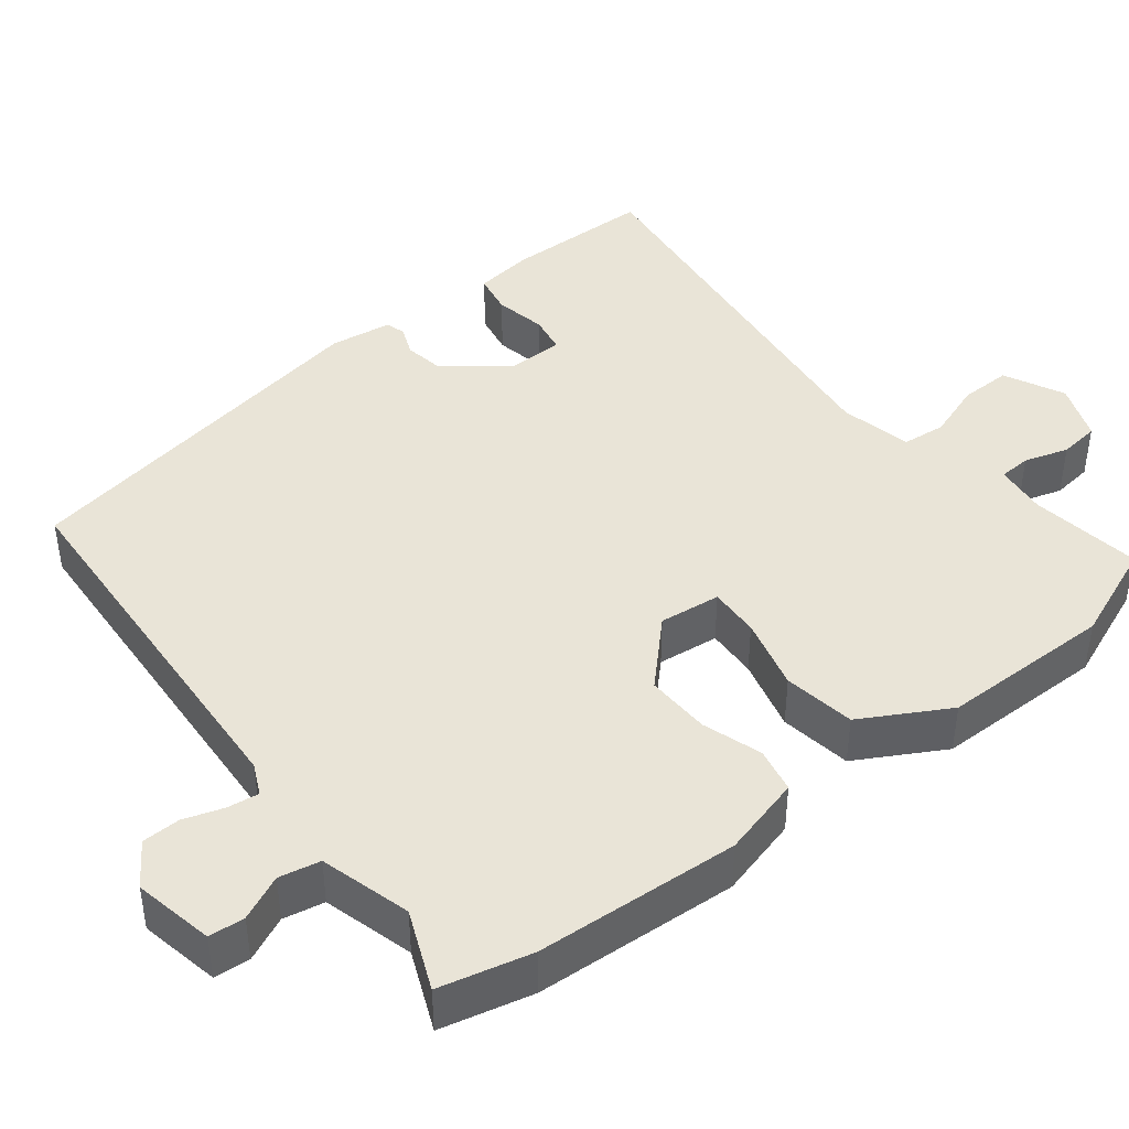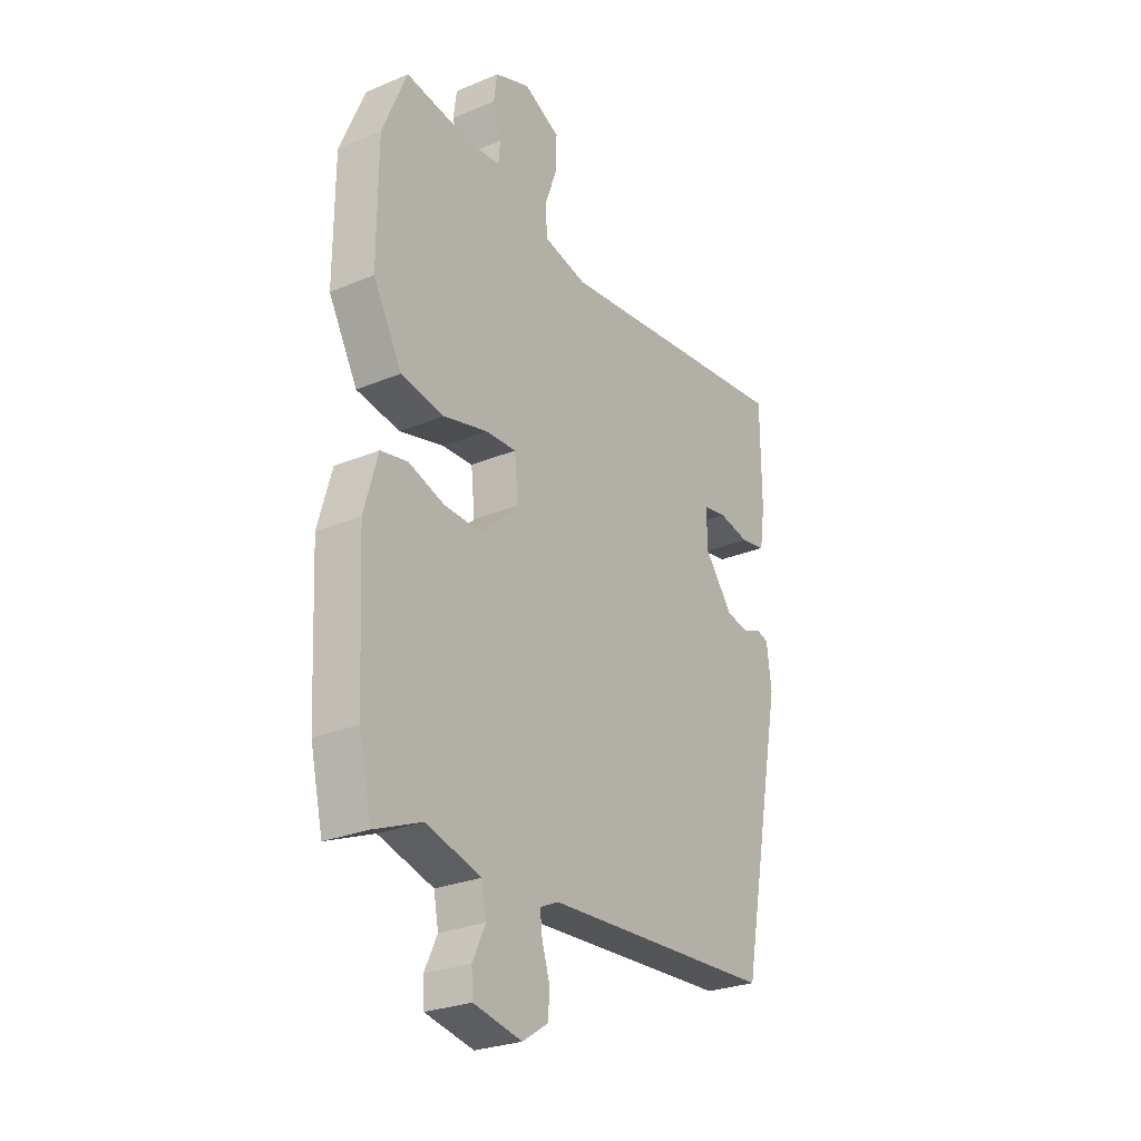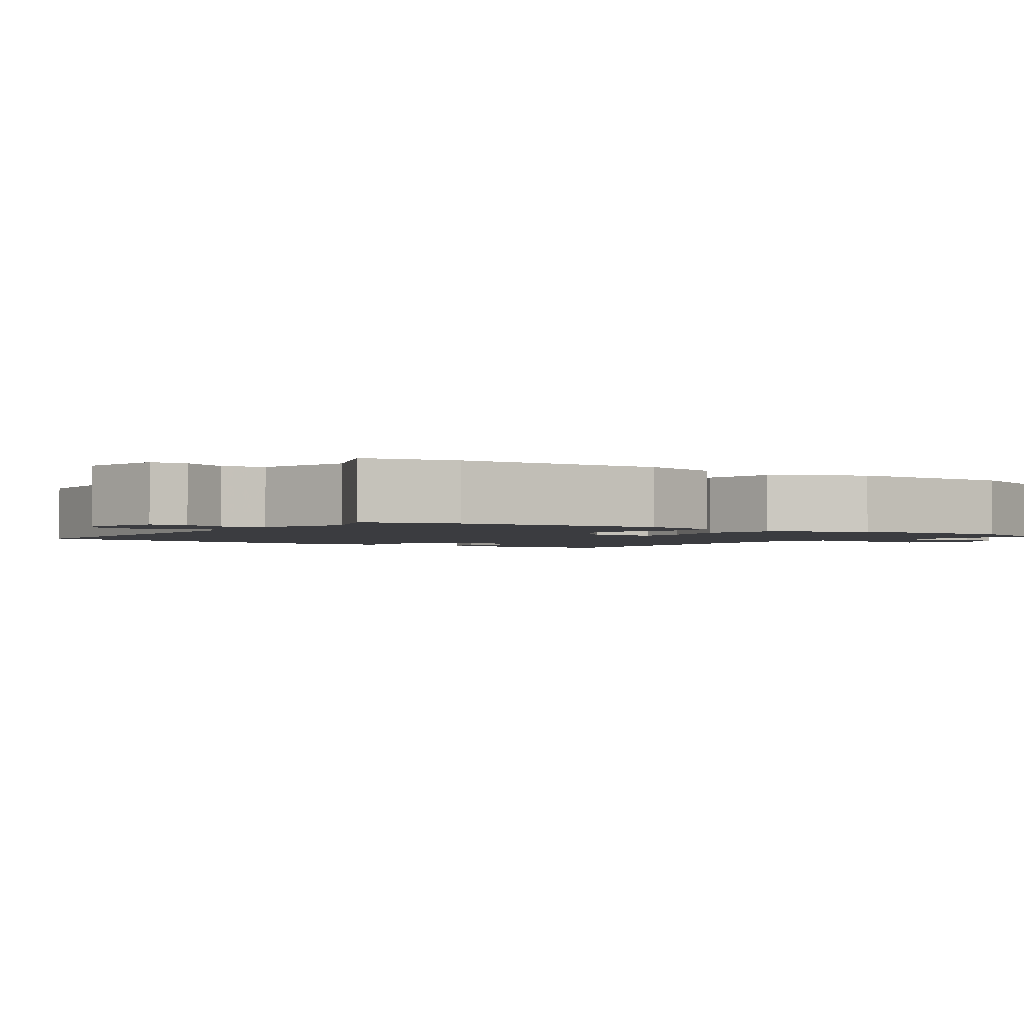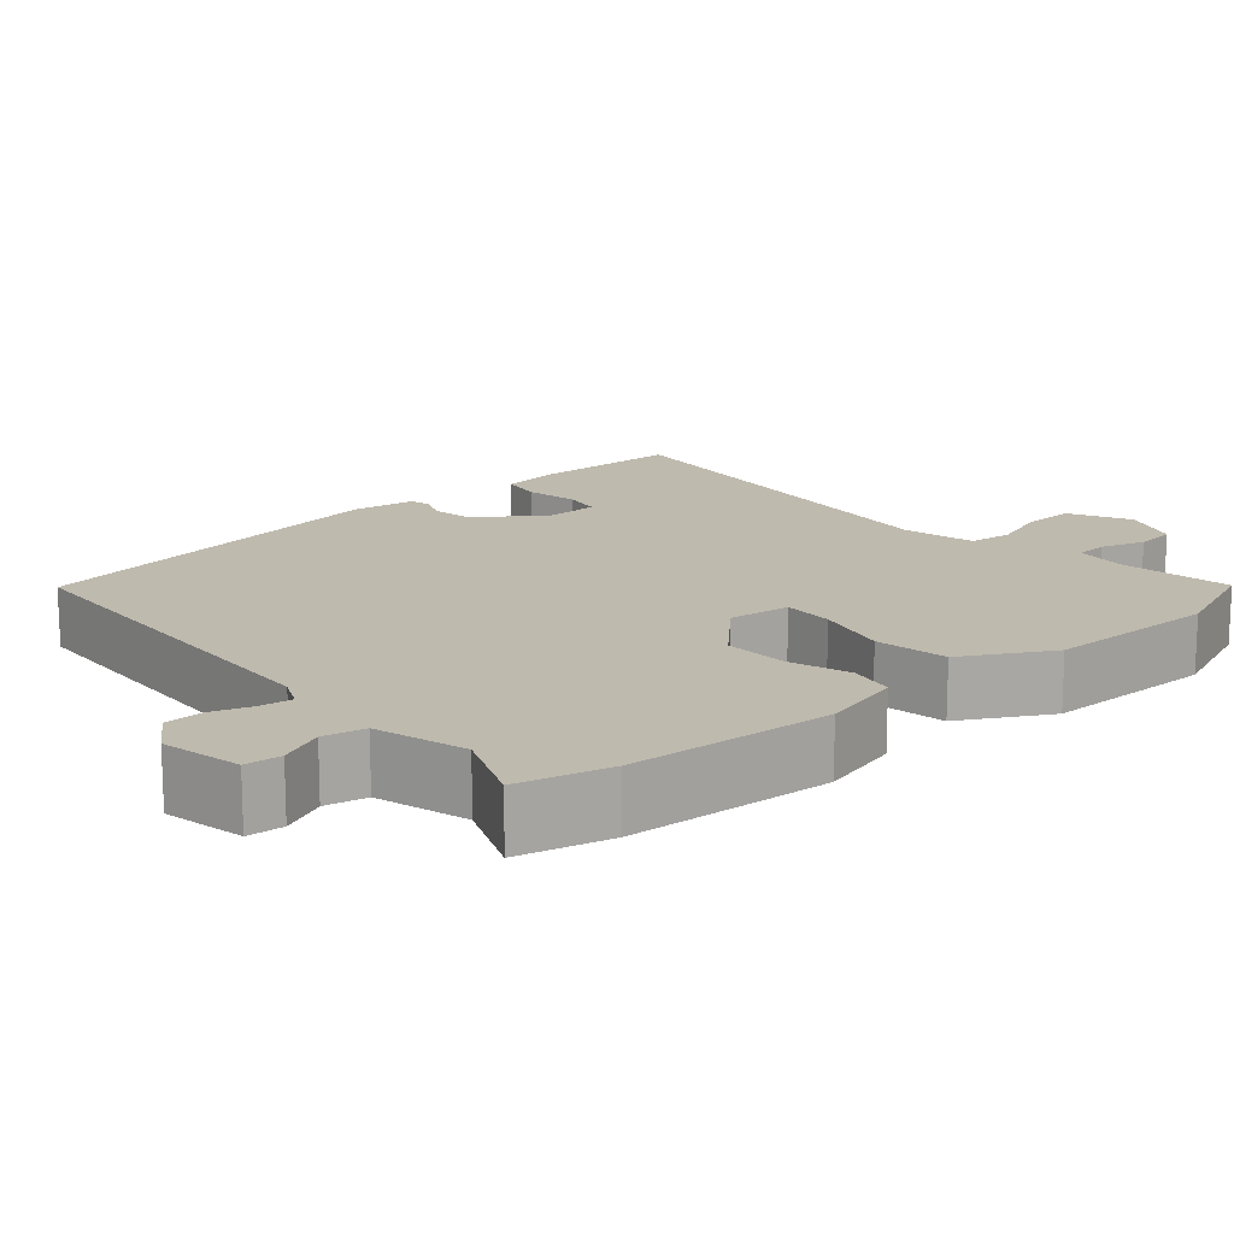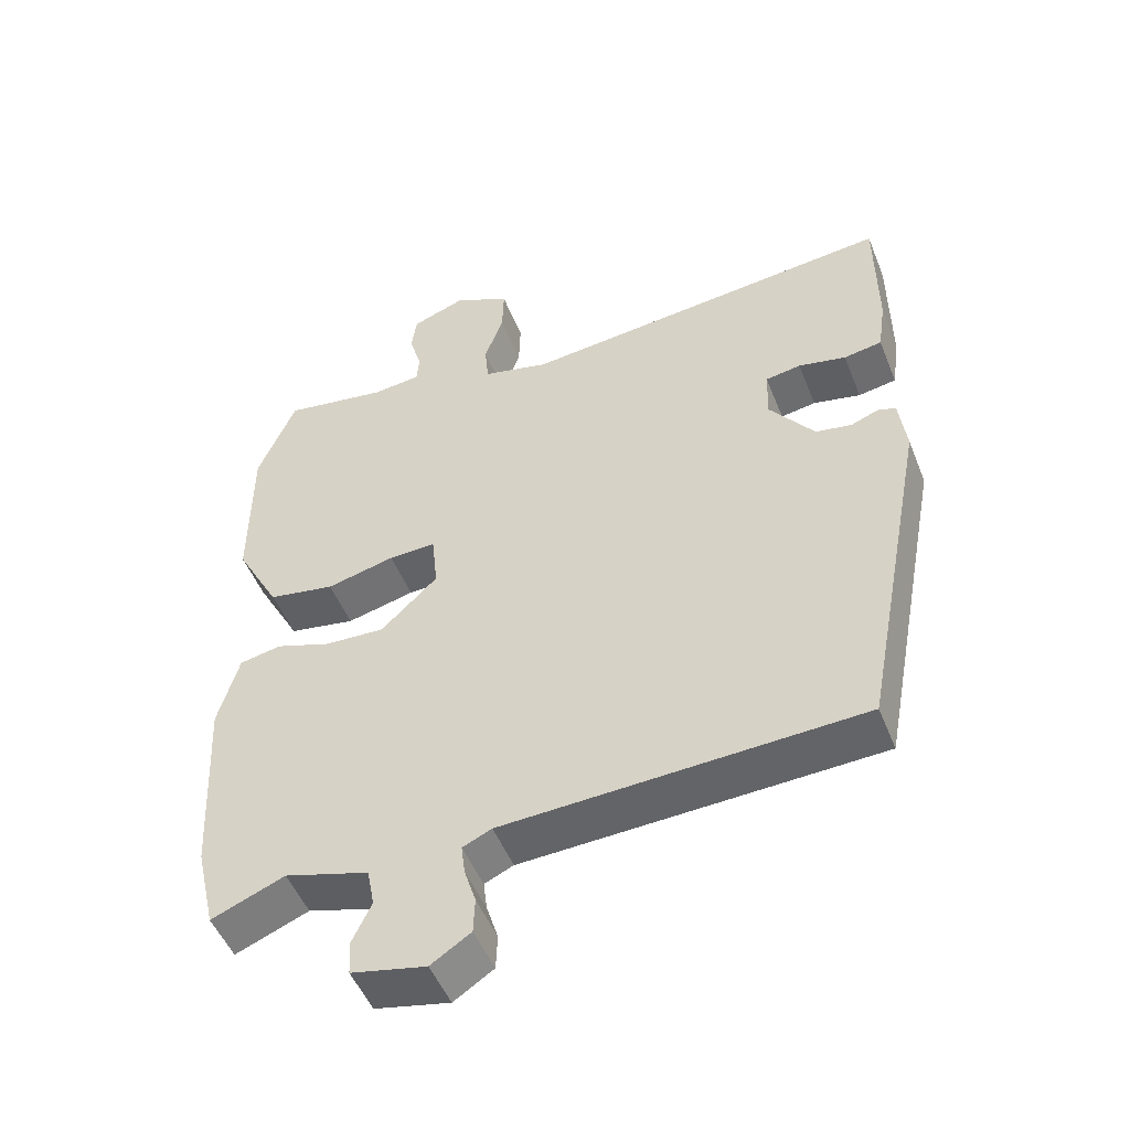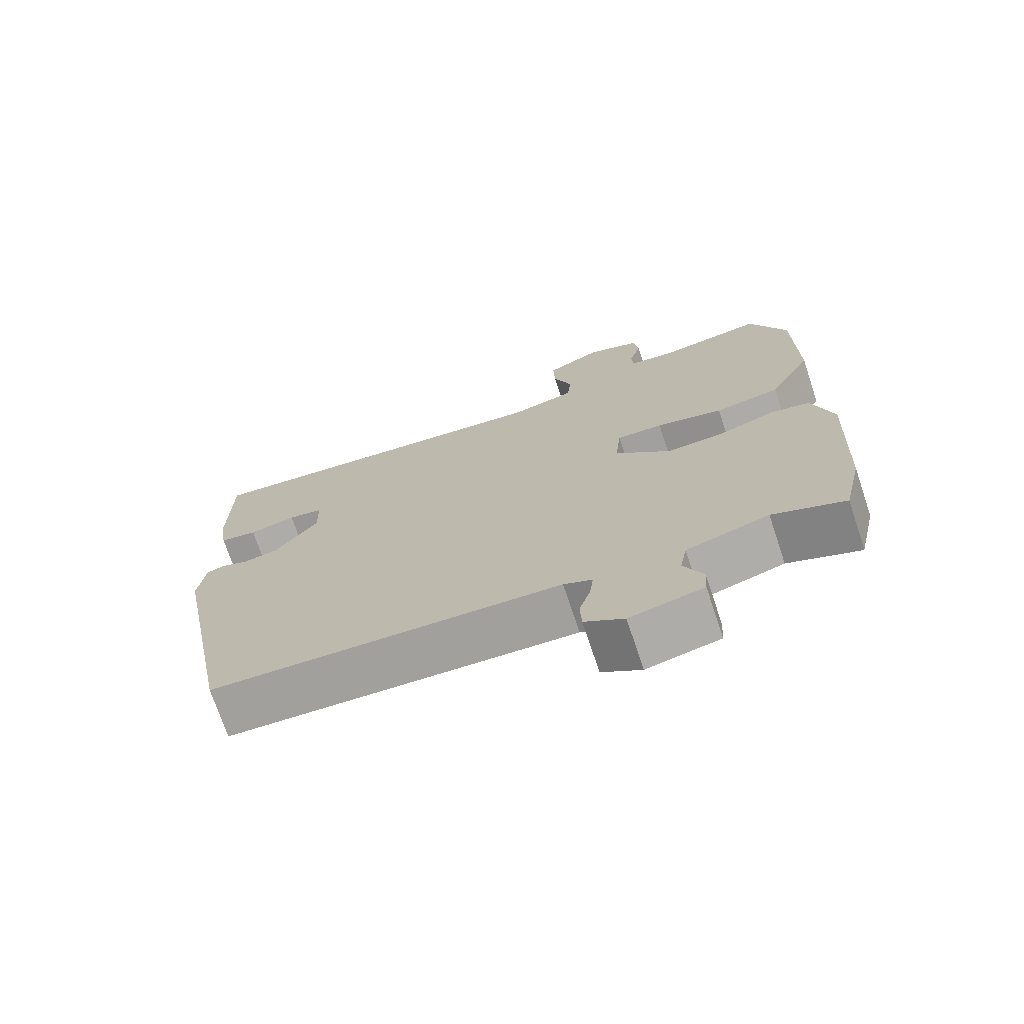
<metadata>
{"format":"obj","ext":"obj","renderer":"f3d","projection":"perspective","resolution":1024,"background":"white","views":[{"elev":43.0,"azim":-127.4,"up":"+Y"},{"elev":-26.6,"azim":-56.8,"up":"+Z"},{"elev":-2.0,"azim":-124.9,"up":"+Y"},{"elev":15.5,"azim":-130.4,"up":"+Y"},{"elev":-50.1,"azim":21.4,"up":"+Z"},{"elev":-72.7,"azim":-161.5,"up":"+Z"}]}
</metadata>
<code>
v 0.379 0.07 -0.47
v -0.114 0.07 -0.492
v -0.154 0.07 -0.51
v -0.149 0.07 -0.551
v -0.133 0.07 -0.602
v -0.135 0.07 -0.651
v -0.19 0.07 -0.687
v -0.293 0.07 -0.665
v -0.296 0.07 -0.619
v -0.269 0.07 -0.562
v -0.279 0.07 -0.509
v -0.395 0.07 -0.475
v -0.496 0.07 -0.516
v -0.523 0.07 -0.398
v -0.536 0.07 -0.136
v -0.507 0.07 -0.033
v -0.449 0.07 -0.022
v -0.373 0.07 -0.048
v -0.29 0.07 -0.052
v -0.212 0.07 0.023
v -0.22 0.07 0.102
v -0.285 0.07 0.1
v -0.379 0.07 0.077
v -0.471 0.07 0.093
v -0.532 0.07 0.205
v -0.531 0.07 0.426
v -0.479 0.07 0.551
v -0.335 0.07 0.528
v -0.268 0.07 0.535
v -0.265 0.07 0.576
v -0.282 0.07 0.633
v -0.275 0.07 0.685
v -0.2 0.07 0.713
v -0.123 0.07 0.674
v -0.125 0.07 0.608
v -0.151 0.07 0.536
v -0.146 0.07 0.48
v -0.054 0.07 0.458
v 0.466 0.07 0.512
v 0.467 0.07 0.322
v 0.456 0.07 0.247
v 0.403 0.07 0.238
v 0.337 0.07 0.252
v 0.288 0.07 0.244
v 0.286 0.07 0.173
v 0.348 0.07 0.091
v 0.398 0.07 0.082
v 0.436 0.07 0.097
v 0.461 0.07 0.089
v 0.471 0.07 0.009
v 0.379 0 -0.47
v -0.114 0 -0.492
v -0.154 0 -0.51
v -0.149 0 -0.551
v -0.133 0 -0.602
v -0.135 0 -0.651
v -0.19 0 -0.687
v -0.293 0 -0.665
v -0.296 0 -0.619
v -0.269 0 -0.562
v -0.279 0 -0.509
v -0.395 0 -0.475
v -0.496 0 -0.516
v -0.523 0 -0.398
v -0.536 0 -0.136
v -0.507 0 -0.033
v -0.449 0 -0.022
v -0.373 0 -0.048
v -0.29 0 -0.052
v -0.212 0 0.023
v -0.22 0 0.102
v -0.285 0 0.1
v -0.379 0 0.077
v -0.471 0 0.093
v -0.532 0 0.205
v -0.531 0 0.426
v -0.479 0 0.551
v -0.335 0 0.528
v -0.268 0 0.535
v -0.265 0 0.576
v -0.282 0 0.633
v -0.275 0 0.685
v -0.2 0 0.713
v -0.123 0 0.674
v -0.125 0 0.608
v -0.151 0 0.536
v -0.146 0 0.48
v -0.054 0 0.458
v 0.466 0 0.512
v 0.467 0 0.322
v 0.456 0 0.247
v 0.403 0 0.238
v 0.337 0 0.252
v 0.288 0 0.244
v 0.286 0 0.173
v 0.348 0 0.091
v 0.398 0 0.082
v 0.436 0 0.097
v 0.461 0 0.089
v 0.471 0 0.009
f 50 1 2
f 49 50 2
f 48 49 2
f 47 48 2
f 46 47 2 3
f 45 46 3
f 44 45 3
f 41 42 43
f 40 41 43
f 39 40 43
f 38 39 43
f 37 38 43 44
f 34 35 36
f 33 34 36
f 32 33 36
f 31 32 36
f 30 31 36
f 29 30 36 37
f 28 29 37 44
f 27 28 44
f 26 27 44
f 25 26 44
f 24 25 44
f 23 24 44
f 22 23 44
f 16 17 18
f 15 16 18
f 14 15 18
f 13 14 18
f 12 13 18
f 11 12 18 19
f 10 11 19 20
f 8 9 10
f 7 8 10
f 6 7 10
f 5 6 10
f 4 5 10
f 3 4 10
f 44 3 10 20
f 21 22 44
f 20 21 44
f 52 51 100
f 52 100 99
f 52 99 98
f 52 98 97
f 53 52 97 96
f 53 96 95
f 53 95 94
f 93 92 91
f 93 91 90
f 93 90 89
f 93 89 88
f 94 93 88 87
f 86 85 84
f 86 84 83
f 86 83 82
f 86 82 81
f 86 81 80
f 87 86 80 79
f 94 87 79 78
f 94 78 77
f 94 77 76
f 94 76 75
f 94 75 74
f 94 74 73
f 94 73 72
f 68 67 66
f 68 66 65
f 68 65 64
f 68 64 63
f 68 63 62
f 69 68 62 61
f 70 69 61 60
f 60 59 58
f 60 58 57
f 60 57 56
f 60 56 55
f 60 55 54
f 60 54 53
f 70 60 53 94
f 94 72 71
f 94 71 70
f 1 51 52 2
f 2 52 53 3
f 3 53 54 4
f 4 54 55 5
f 5 55 56 6
f 6 56 57 7
f 7 57 58 8
f 8 58 59 9
f 9 59 60 10
f 10 60 61 11
f 11 61 62 12
f 12 62 63 13
f 13 63 64 14
f 14 64 65 15
f 15 65 66 16
f 16 66 67 17
f 17 67 68 18
f 18 68 69 19
f 19 69 70 20
f 20 70 71 21
f 21 71 72 22
f 22 72 73 23
f 23 73 74 24
f 24 74 75 25
f 25 75 76 26
f 26 76 77 27
f 27 77 78 28
f 28 78 79 29
f 29 79 80 30
f 30 80 81 31
f 31 81 82 32
f 32 82 83 33
f 33 83 84 34
f 34 84 85 35
f 35 85 86 36
f 36 86 87 37
f 37 87 88 38
f 38 88 89 39
f 39 89 90 40
f 40 90 91 41
f 41 91 92 42
f 42 92 93 43
f 43 93 94 44
f 44 94 95 45
f 45 95 96 46
f 46 96 97 47
f 47 97 98 48
f 48 98 99 49
f 49 99 100 50
f 50 100 51 1

</code>
